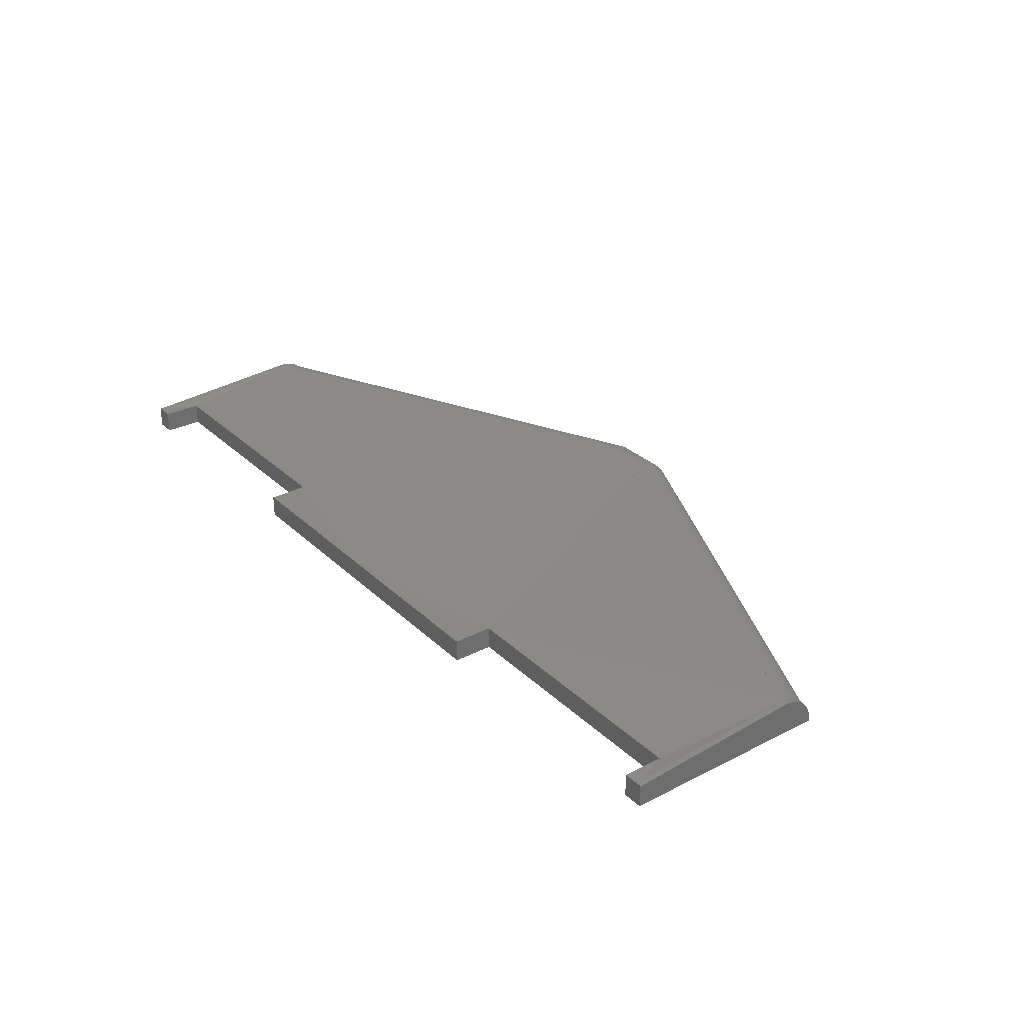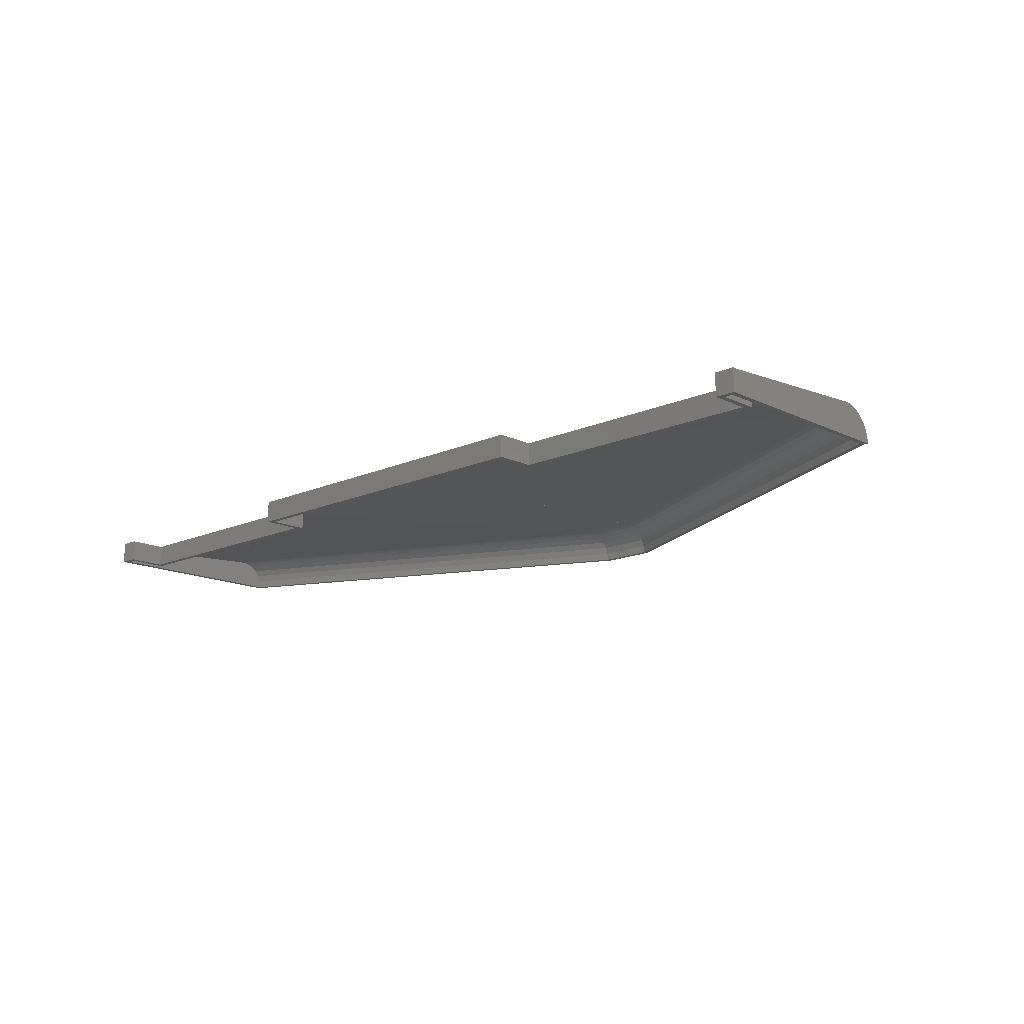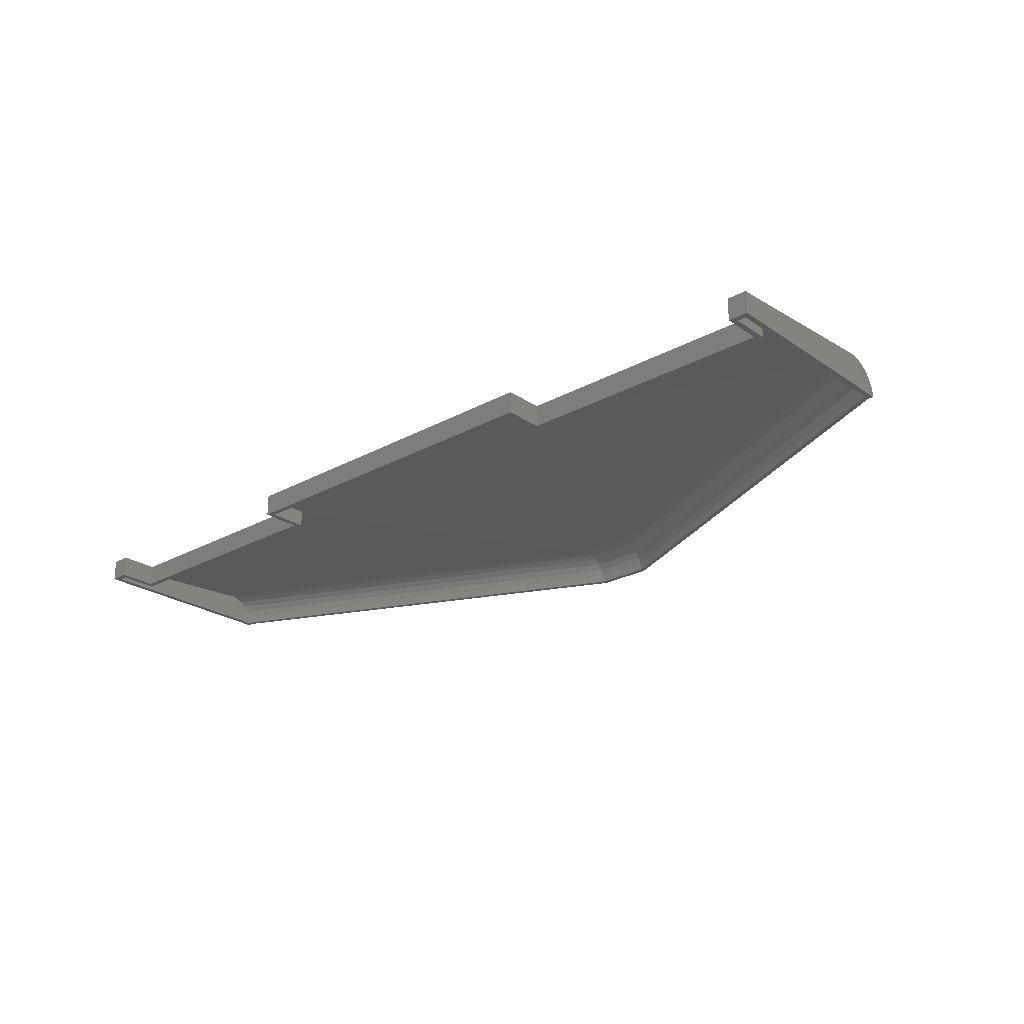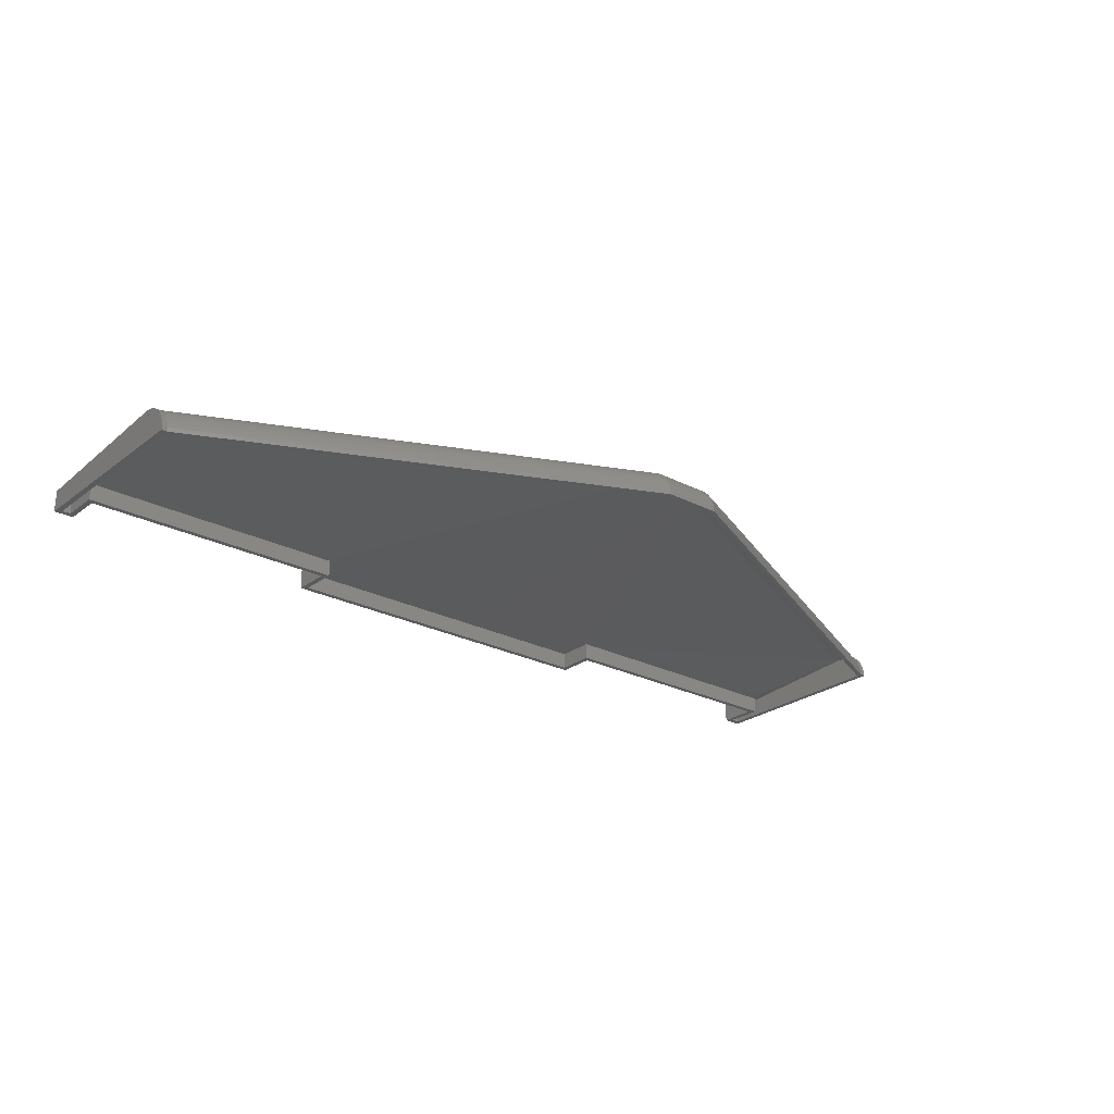
<metadata>
{"format":"stl","ext":"stl","renderer":"f3d","projection":"perspective","resolution":1024,"background":"white","views":[{"elev":30.0,"azim":53.3,"up":"+Z"},{"elev":-14.9,"azim":43.9,"up":"+Z"},{"elev":-24.5,"azim":42.0,"up":"+Z"},{"elev":-25.3,"azim":140.3,"up":"+Z"}]}
</metadata>
<code>
# stl→obj: 267 verts, 699 faces
v 0 6 12.6
v 0 0 11.21
v 0 0 12.21
v 0 6 11.6
v 0 34 11.74
v 0 32.96 12.54
v 0 33.5 12.17
v 0 35.29 9.502
v 76.2 70.47 8.208
v 0 35.46 8.208
v 76.2 70.3 9.502
v 0 35.42 8.861
v 76.2 69.8 10.71
v 86.36 70.3 9.502
v 86.36 69.8 10.71
v 2.5 7 8.208
v 2.5 6 11.21
v 2.5 6 8.208
v 2.5 7 11.21
v 0 36.41 8.991
v 76.2 71.47 8.208
v 0 36.46 8.208
v 76.2 71.42 8.991
v 86.36 67.97 12.54
v 76.2 69.01 11.74
v 76.2 67.97 12.54
v 86.36 69.01 11.74
v 0 35.22 11.86
v 76.2 70.67 11.21
v 0 35.66 11.21
v 76.2 70.23 11.86
v 76.2 68.47 13.4
v 0 34.11 12.97
v 0 33.46 13.4
v 76.2 69.12 12.97
v 76.2 66.76 13.04
v 0 31.75 13.04
v 2.5 -1 11.21
v 0 -1 8.208
v 2.5 -1 8.208
v 0 -1 11.21
v 0 0 8.208
v 0 29.46 8.208
v 0 30.46 13.21
v 0 30.46 8.208
v 76.2 70.09 10.12
v -1 34.7 12.45
v -1 34.11 12.97
v 0 34.7 12.45
v -1 33.46 13.4
v -1 31.24 14.16
v -1 30.46 13.21
v -1 30.46 14.21
v -1 31.11 13.17
v -1 31.75 13.04
v -1 32.01 14
v -1 32.37 12.83
v -1 32.76 13.75
v -1 32.96 12.54
v -1 33.5 12.17
v -1 34 11.74
v -1 34.43 11.25
v -1 34.79 10.71
v -1 35.22 11.86
v -1 35.08 10.12
v -1 35.29 9.502
v -1 35.66 11.21
v -1 35.42 8.861
v -1 35.46 8.208
v -1 36.46 8.208
v -1 36 10.5
v -1 36.26 9.761
v -1 36.41 8.991
v 86.36 67.77 13.75
v 76.2 67.77 13.75
v 86.36 68.47 13.4
v -1 -1 8.208
v -1 0 8.208
v 1.5 0 8.208
v 2.5 0 8.208
v 0 30.46 14.21
v 0 31.24 14.16
v 2.5 0 11.21
v 1.5 0 11.21
v 49 6 8.208
v 49 0 11.21
v 49 0 8.208
v 49 6 11.21
v 1.5 3.6 11.21
v 86.36 70.47 8.208
v 1.5 7 8.208
v 1.5 7 11.21
v 76.2 65.47 14.21
v 76.2 0 11.21
v 76.2 0 12.21
v 76.2 65.47 13.21
v 86.36 65.47 13.21
v 86.36 66.76 13.04
v 76.2 69.44 11.25
v 0 32.37 12.83
v 76.2 68.51 12.17
v 76.2 71.27 9.761
v 86.36 71.42 8.991
v 86.36 71.27 9.761
v 2.5 0 12.21
v 2.5 6 12.21
v 0 31.11 13.17
v 0 32.01 14
v 0 32.76 13.75
v 0 34.43 11.25
v 0 34.79 10.71
v 0 35.08 10.12
v 0 36 10.5
v 0 36.26 9.761
v 49 6 12.21
v 49 7 11.21
v 76.2 69.71 12.45
v -1 -1 12.21
v -1 0 12.21
v 0 -1 12.21
v 2.5 -1 12.21
v 86.36 71.01 10.5
v 76.2 71.01 10.5
v 86.36 70.67 11.21
v -1 0 11.21
v 86.36 67.02 14
v 76.2 67.02 14
v -1 -1 11.21
v 86.36 0 11.21
v 76.2 -1 11.21
v 86.36 -1 11.21
v -1 30.46 8.208
v 50 6 8.208
v 50 0 8.208
v 50 5.779 11.21
v 49 -1 8.208
v 86.36 -1 8.208
v 49 -1 11.21
v 86.36 69.12 12.97
v 86.36 69.71 12.45
v 50 0 11.21
v 50 6 11.21
v -1 6 11.6
v -1 6 12.6
v 76.2 -1 12.21
v -1 29.46 8.208
v 86.36 0 8.208
v 49 7 8.208
v 49 -1 12.21
v 76.2 66.12 13.17
v 76.2 67.38 12.83
v 112.6 3.877e-15 11.21
v 112.6 3.877e-15 8.208
v 86.36 71.47 8.208
v 86.36 70.23 11.86
v 50 7 8.208
v 50 7 11.21
v 161.1 3.6 11.21
v 162.6 6 11.6
v 160.1 6 11.21
v 162.6 3.877e-15 11.21
v 162.6 32.96 12.54
v 162.6 32.37 12.83
v 162.6 31.75 13.04
v 162.6 30.46 13.21
v 113.6 6 11.21
v 161.1 7 8.208
v 160.1 6 8.208
v 160.1 7 8.208
v 160.1 3.877e-15 8.208
v 161.1 3.877e-15 8.208
v 160.1 6 12.21
v 160.1 3.877e-15 11.21
v 160.1 3.877e-15 12.21
v 162.6 31.11 13.17
v 162.6 30.46 14.21
v 162.6 31.24 14.16
v 162.6 32.01 14
v 162.6 32.76 13.75
v 162.6 33.46 13.4
v 162.6 33.5 12.17
v 162.6 34.11 12.97
v 162.6 34 11.74
v 162.6 34.43 11.25
v 162.6 34.7 12.45
v 162.6 34.79 10.71
v 162.6 35.22 11.86
v 162.6 35.08 10.12
v 162.6 35.29 9.502
v 162.6 35.66 11.21
v 162.6 35.42 8.861
v 162.6 35.46 8.208
v 162.6 36.46 8.208
v 162.6 36 10.5
v 162.6 36.26 9.761
v 162.6 36.41 8.991
v 86.36 65.47 14.21
v 76.2 70.43 8.861
v 86.36 66.25 14.16
v 76.2 66.25 14.16
v 86.36 0 12.21
v 86.36 -1 12.21
v 162.6 3.877e-15 12.21
v 162.6 6 12.6
v 160.1 7 11.21
v 162.6 -1 11.21
v 160.1 -1 8.208
v 162.6 -1 8.208
v 160.1 -1 11.21
v 162.6 29.46 8.208
v 162.6 3.877e-15 8.208
v 162.6 30.46 8.208
v 163.6 34.11 12.97
v 163.6 34.7 12.45
v 163.6 33.46 13.4
v 163.6 31.11 13.17
v 163.6 30.46 14.21
v 163.6 30.46 13.21
v 163.6 31.24 14.16
v 163.6 31.75 13.04
v 163.6 32.01 14
v 163.6 32.37 12.83
v 163.6 32.76 13.75
v 163.6 32.96 12.54
v 163.6 33.5 12.17
v 163.6 34 11.74
v 163.6 34.43 11.25
v 163.6 34.79 10.71
v 163.6 35.22 11.86
v 163.6 35.08 10.12
v 163.6 35.29 9.502
v 163.6 35.66 11.21
v 163.6 35.42 8.861
v 163.6 35.46 8.208
v 163.6 36.46 8.208
v 163.6 36 10.5
v 163.6 36.26 9.761
v 163.6 36.41 8.991
v 163.6 3.877e-15 8.208
v 163.6 -1 8.208
v 161.1 3.877e-15 11.21
v 113.6 3.877e-15 8.208
v 113.6 3.877e-15 11.21
v 113.6 6 8.208
v 161.1 7 11.21
v 113.6 6 12.21
v 113.6 7 11.21
v 160.1 -1 12.21
v 162.6 -1 12.21
v 163.6 3.877e-15 12.21
v 163.6 -1 12.21
v 163.6 3.877e-15 11.21
v 163.6 -1 11.21
v 163.6 30.46 8.208
v 112.6 6 8.208
v 112.6 5.779 11.21
v 113.6 -1 11.21
v 87.36 -1 8.208
v 113.6 -1 8.208
v 112.6 6 11.21
v 163.6 6 12.6
v 163.6 6 11.6
v 163.6 29.46 8.208
v 113.6 7 8.208
v 113.6 -1 12.21
v 112.6 7 11.21
v 112.6 7 8.208
f 1 2 3
f 2 1 4
f 5 6 7
f 8 9 10
f 9 8 11
f 10 8 12
f 13 14 11
f 14 13 15
f 16 17 18
f 17 16 19
f 20 21 22
f 21 20 23
f 24 25 26
f 25 24 27
f 28 29 30
f 29 28 31
f 32 33 34
f 33 32 35
f 36 6 37
f 6 36 26
f 38 39 40
f 39 38 41
f 4 42 2
f 42 4 43
f 43 4 44
f 43 44 45
f 17 44 4
f 11 46 13
f 33 47 48
f 47 33 49
f 34 48 50
f 48 34 33
f 51 52 53
f 52 51 54
f 54 51 55
f 55 51 56
f 55 56 57
f 57 56 58
f 57 58 59
f 59 58 50
f 59 50 60
f 60 50 48
f 60 48 61
f 61 48 62
f 62 48 47
f 62 47 63
f 63 47 64
f 63 64 65
f 65 64 66
f 66 64 67
f 66 67 68
f 68 67 69
f 69 67 70
f 70 67 71
f 70 71 72
f 70 72 73
f 74 32 75
f 32 74 76
f 42 77 78
f 77 42 39
f 39 42 79
f 39 79 40
f 40 79 80
f 81 51 53
f 51 81 82
f 83 79 80
f 79 83 84
f 85 86 87
f 86 85 88
f 89 2 84
f 26 5 6
f 5 26 25
f 83 89 84
f 89 83 17
f 11 90 9
f 90 11 14
f 89 79 84
f 79 89 91
f 91 89 92
f 81 4 1
f 4 81 44
f 93 94 95
f 94 93 96
f 92 16 91
f 16 92 19
f 89 4 2
f 4 89 17
f 97 36 96
f 36 97 98
f 13 99 25
f 6 37 100
f 25 101 26
f 102 103 23
f 103 102 104
f 25 15 13
f 15 25 27
f 98 26 36
f 26 98 24
f 88 44 17
f 16 79 91
f 79 16 80
f 80 16 18
f 17 105 83
f 105 17 106
f 82 44 81
f 44 82 107
f 107 82 37
f 37 82 108
f 37 108 100
f 100 108 109
f 100 109 6
f 6 109 34
f 6 34 7
f 7 34 33
f 7 33 5
f 5 33 110
f 110 33 49
f 110 49 111
f 111 49 28
f 111 28 112
f 112 28 8
f 8 28 30
f 8 30 12
f 12 30 10
f 10 30 22
f 22 30 113
f 22 113 114
f 22 114 20
f 106 81 1
f 93 81 115
f 88 19 17
f 19 88 116
f 49 31 28
f 31 49 117
f 3 118 119
f 118 3 120
f 120 3 105
f 120 105 121
f 109 50 58
f 50 109 34
f 29 122 123
f 122 29 124
f 2 78 42
f 78 2 125
f 126 75 127
f 75 126 74
f 106 4 17
f 4 106 1
f 93 115 95
f 96 115 88
f 115 96 93
f 120 128 41
f 128 120 118
f 129 130 94
f 130 129 131
f 41 77 39
f 77 41 128
f 55 132 52
f 132 55 69
f 69 55 59
f 69 59 61
f 69 61 63
f 69 63 66
f 133 87 85
f 87 133 134
f 114 23 20
f 23 114 102
f 108 58 56
f 58 108 109
f 95 135 94
f 135 95 88
f 88 95 115
f 75 34 109
f 34 75 32
f 82 56 51
f 56 82 108
f 119 128 118
f 128 119 77
f 77 119 78
f 78 119 125
f 17 92 89
f 92 17 19
f 123 104 102
f 104 123 122
f 81 17 106
f 17 81 44
f 30 123 113
f 123 30 29
f 131 136 137
f 136 131 138
f 138 131 130
f 139 117 35
f 117 139 140
f 141 87 134
f 87 141 86
f 130 86 138
f 86 130 141
f 141 130 94
f 133 141 134
f 141 133 135
f 135 133 142
f 94 135 141
f 53 143 144
f 143 53 52
f 80 38 40
f 38 80 121
f 121 80 105
f 105 80 83
f 86 136 138
f 136 86 87
f 95 130 145
f 130 95 94
f 70 132 69
f 132 70 146
f 146 70 78
f 78 70 42
f 42 70 22
f 42 22 10
f 42 10 45
f 42 45 43
f 143 78 125
f 78 143 146
f 146 143 52
f 146 52 132
f 67 113 71
f 113 67 30
f 88 133 85
f 133 88 142
f 134 136 87
f 136 134 137
f 137 134 147
f 148 88 85
f 88 148 116
f 148 18 16
f 18 148 85
f 19 148 16
f 148 19 116
f 115 81 106
f 121 41 38
f 41 121 120
f 95 149 115
f 149 95 145
f 36 150 96
f 111 11 8
f 11 111 13
f 81 96 44
f 96 81 93
f 8 111 112
f 5 13 111
f 13 5 25
f 37 44 107
f 26 151 36
f 96 37 44
f 37 96 36
f 115 138 149
f 138 115 86
f 86 115 88
f 152 147 153
f 147 152 134
f 134 152 129
f 129 141 134
f 141 129 94
f 129 96 94
f 96 129 97
f 23 154 21
f 154 23 103
f 64 30 67
f 30 64 28
f 117 155 31
f 155 117 140
f 119 53 144
f 53 119 3
f 53 3 81
f 81 3 1
f 156 142 133
f 142 156 157
f 31 124 29
f 124 31 155
f 71 114 72
f 114 71 113
f 21 10 22
f 10 21 9
f 17 85 18
f 85 17 88
f 37 45 44
f 45 37 10
f 10 37 6
f 10 6 5
f 10 5 111
f 10 111 8
f 158 159 160
f 159 158 161
f 162 163 164
f 165 166 160
f 167 168 169
f 168 167 170
f 170 167 171
f 172 173 174
f 173 172 160
f 175 176 165
f 176 175 177
f 177 175 164
f 177 164 178
f 178 164 163
f 178 163 179
f 179 163 162
f 179 162 180
f 180 162 181
f 180 181 182
f 182 181 183
f 182 183 184
f 182 184 185
f 185 184 186
f 185 186 187
f 187 186 188
f 187 188 189
f 187 189 190
f 190 189 191
f 190 191 192
f 190 192 193
f 190 193 194
f 194 193 195
f 195 193 196
f 160 170 173
f 170 160 168
f 93 97 96
f 97 93 197
f 144 125 119
f 125 144 143
f 89 3 2
f 3 89 106
f 106 89 17
f 142 116 88
f 116 142 157
f 141 88 86
f 88 141 135
f 96 44 88
f 9 198 11
f 84 42 79
f 42 84 2
f 98 197 97
f 197 98 199
f 199 98 126
f 126 98 24
f 126 24 74
f 74 24 76
f 76 24 27
f 76 27 139
f 139 27 15
f 139 15 140
f 140 15 155
f 155 15 14
f 155 14 124
f 124 14 90
f 124 90 154
f 124 154 122
f 122 154 104
f 104 154 103
f 127 109 108
f 109 127 75
f 93 82 81
f 82 93 200
f 111 5 110
f 76 35 32
f 35 76 139
f 106 1 3
f 115 44 88
f 44 115 81
f 105 3 106
f 72 20 73
f 20 72 114
f 135 96 88
f 96 135 94
f 105 84 83
f 84 105 2
f 2 105 3
f 145 138 130
f 138 145 149
f 115 17 88
f 17 115 106
f 116 156 148
f 156 116 157
f 200 108 82
f 108 200 127
f 47 28 64
f 28 47 49
f 73 22 70
f 22 73 20
f 197 200 93
f 200 197 199
f 199 127 200
f 127 199 126
f 200 96 93
f 96 200 150
f 150 200 36
f 36 200 127
f 36 127 151
f 151 127 75
f 151 75 26
f 26 75 32
f 26 32 101
f 101 32 35
f 101 35 25
f 25 35 99
f 99 35 117
f 99 117 13
f 13 117 31
f 13 31 46
f 46 31 11
f 11 31 29
f 11 29 198
f 198 29 9
f 9 29 21
f 21 29 123
f 21 123 102
f 21 102 23
f 154 9 21
f 9 154 90
f 113 102 114
f 102 113 123
f 35 49 33
f 49 35 117
f 3 125 2
f 125 3 119
f 156 85 148
f 85 156 133
f 201 94 129
f 94 201 95
f 202 130 131
f 130 202 145
f 201 145 95
f 145 201 202
f 129 202 131
f 202 129 201
f 201 93 95
f 93 201 197
f 97 201 129
f 201 97 197
f 159 203 161
f 203 159 204
f 205 168 160
f 168 205 169
f 14 192 90
f 192 14 189
f 183 181 162
f 155 190 124
f 190 155 187
f 103 193 154
f 193 103 196
f 192 191 189
f 180 139 76
f 139 180 182
f 164 24 98
f 24 164 162
f 206 207 208
f 207 206 209
f 210 161 211
f 161 210 159
f 159 210 165
f 165 210 212
f 165 160 159
f 213 185 182
f 185 213 214
f 215 182 180
f 182 215 213
f 216 217 218
f 217 216 219
f 219 216 220
f 219 220 221
f 221 220 222
f 221 222 223
f 223 222 224
f 223 224 215
f 215 224 225
f 215 225 213
f 213 225 226
f 213 226 227
f 213 227 214
f 214 227 228
f 214 228 229
f 229 228 230
f 229 230 231
f 229 231 232
f 232 231 233
f 232 233 234
f 232 234 235
f 232 235 236
f 236 235 237
f 237 235 238
f 171 207 170
f 207 171 208
f 208 171 211
f 208 211 239
f 208 239 240
f 217 177 176
f 177 217 219
f 241 170 171
f 170 241 173
f 166 242 243
f 242 166 244
f 161 158 241
f 162 27 24
f 27 162 183
f 241 160 173
f 160 241 158
f 167 241 171
f 241 167 158
f 158 167 245
f 165 204 159
f 204 165 176
f 205 167 169
f 167 205 245
f 176 172 204
f 176 197 246
f 160 247 166
f 247 160 205
f 140 187 155
f 187 140 185
f 203 248 174
f 248 203 249
f 249 203 250
f 249 250 251
f 223 180 179
f 180 223 215
f 252 211 239
f 211 252 161
f 159 172 160
f 172 159 204
f 246 197 201
f 197 166 246
f 166 197 97
f 251 206 253
f 206 251 249
f 253 208 240
f 208 253 206
f 234 218 254
f 218 234 220
f 220 234 224
f 224 234 226
f 226 234 228
f 228 234 231
f 244 153 255
f 153 244 242
f 103 195 196
f 195 103 104
f 221 179 178
f 179 221 223
f 246 256 166
f 256 201 129
f 201 256 246
f 179 76 74
f 76 179 180
f 219 178 177
f 178 219 221
f 239 253 240
f 253 239 251
f 251 239 250
f 250 239 252
f 158 205 160
f 205 158 245
f 165 172 160
f 172 165 176
f 124 194 122
f 194 124 190
f 257 258 259
f 258 257 137
f 137 257 131
f 243 153 242
f 153 243 152
f 257 129 131
f 129 257 152
f 152 257 243
f 256 153 152
f 153 256 255
f 255 256 260
f 256 129 152
f 218 261 262
f 261 218 217
f 174 209 248
f 209 174 207
f 207 174 170
f 170 174 173
f 242 257 259
f 257 242 243
f 235 192 193
f 192 235 212
f 212 235 210
f 210 235 211
f 211 235 239
f 239 235 234
f 239 234 254
f 239 254 263
f 263 252 239
f 252 263 262
f 262 263 218
f 218 263 254
f 190 236 194
f 236 190 232
f 260 244 255
f 244 260 166
f 153 137 147
f 137 153 258
f 258 153 259
f 259 153 242
f 247 244 166
f 244 247 264
f 169 244 264
f 244 169 168
f 247 169 264
f 169 247 205
f 176 246 172
f 249 209 206
f 209 249 248
f 246 202 201
f 202 246 265
f 14 186 189
f 186 14 15
f 197 165 97
f 165 197 176
f 189 188 186
f 27 186 15
f 186 27 183
f 164 175 165
f 165 98 97
f 98 165 164
f 243 265 257
f 265 243 246
f 246 243 166
f 187 232 190
f 232 187 229
f 250 204 203
f 204 250 176
f 176 250 217
f 217 250 261
f 266 255 260
f 255 266 267
f 194 237 195
f 237 194 236
f 193 90 154
f 90 193 192
f 166 168 244
f 168 166 160
f 192 165 212
f 165 192 164
f 164 192 162
f 162 192 183
f 183 192 186
f 186 192 189
f 262 250 252
f 250 262 261
f 172 161 203
f 161 172 158
f 158 172 160
f 166 266 260
f 266 166 247
f 243 256 152
f 256 243 166
f 165 97 166
f 161 171 211
f 171 161 241
f 178 74 126
f 74 178 179
f 176 199 197
f 199 176 177
f 186 184 183
f 204 172 203
f 165 246 166
f 246 165 176
f 203 174 172
f 195 238 196
f 238 195 237
f 256 97 129
f 97 256 260
f 97 260 166
f 203 241 161
f 241 203 173
f 173 203 174
f 257 202 131
f 202 257 265
f 172 166 160
f 166 172 246
f 266 264 267
f 264 266 247
f 177 126 199
f 126 177 178
f 185 229 187
f 229 185 214
f 196 235 193
f 235 196 238
f 122 195 104
f 195 122 194
f 182 140 139
f 140 182 185
f 250 161 252
f 161 250 203
f 264 255 267
f 255 264 244
f 18 83 80
f 83 18 17

</code>
